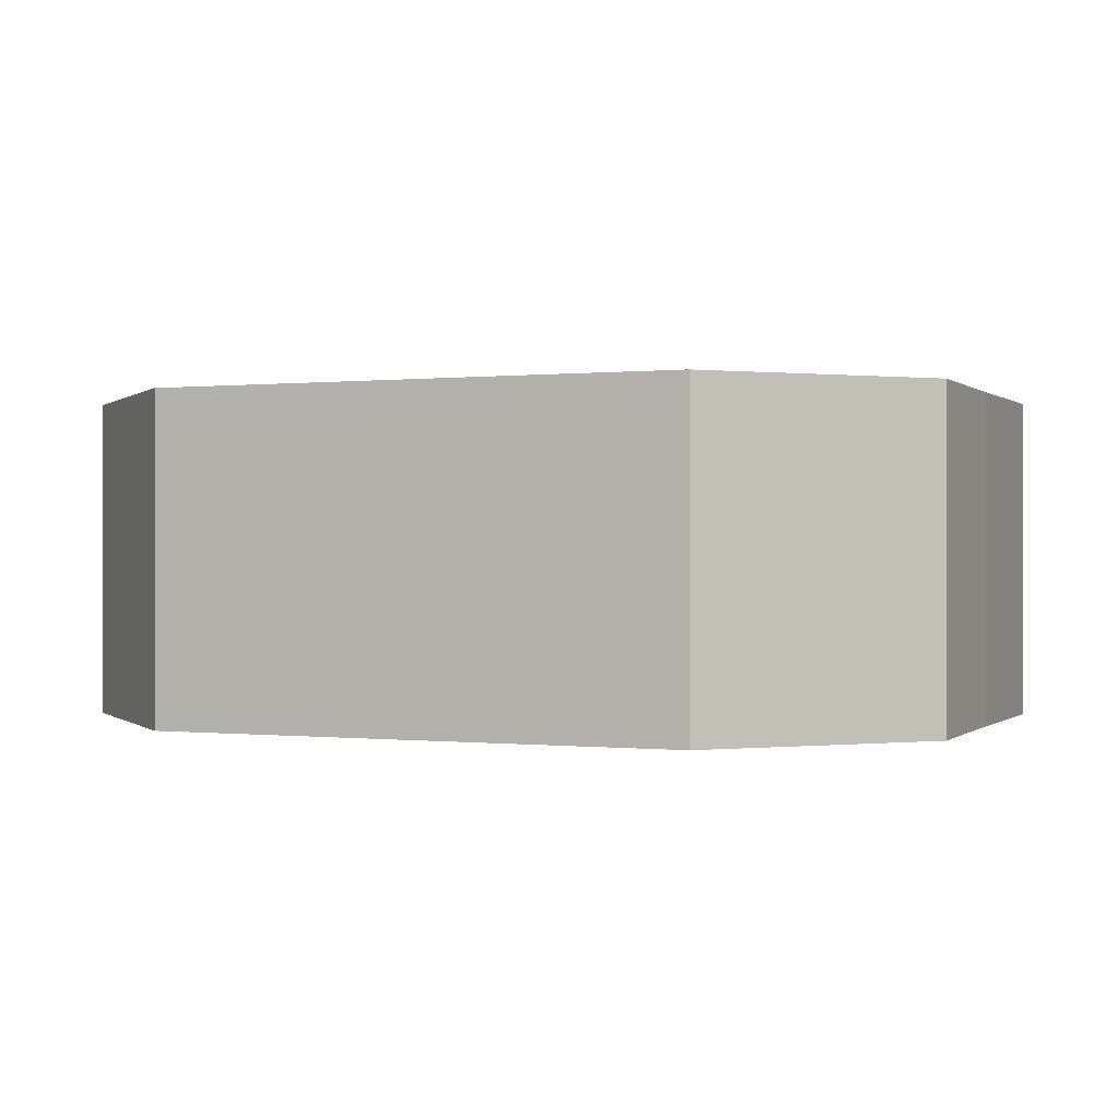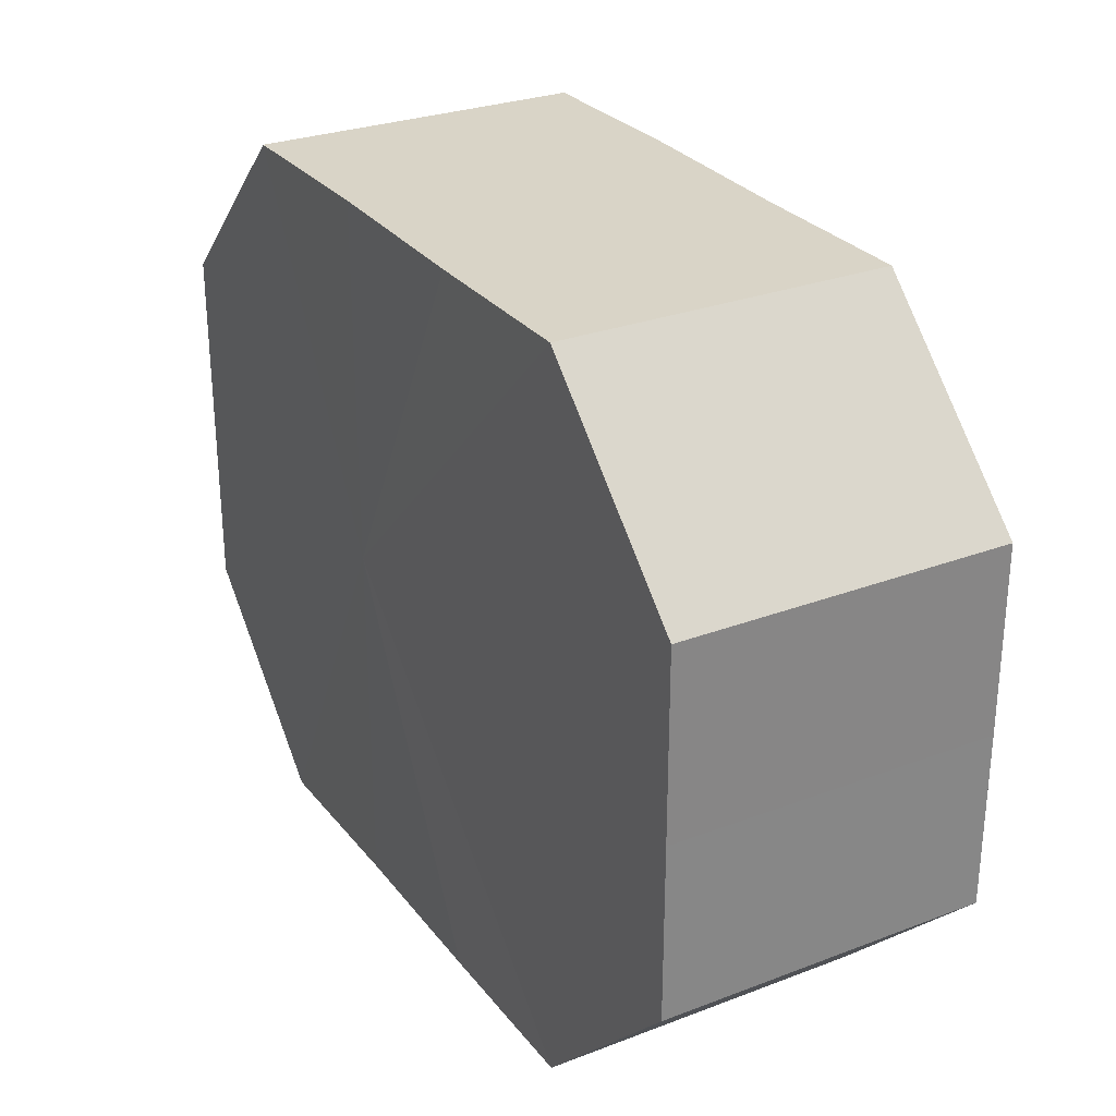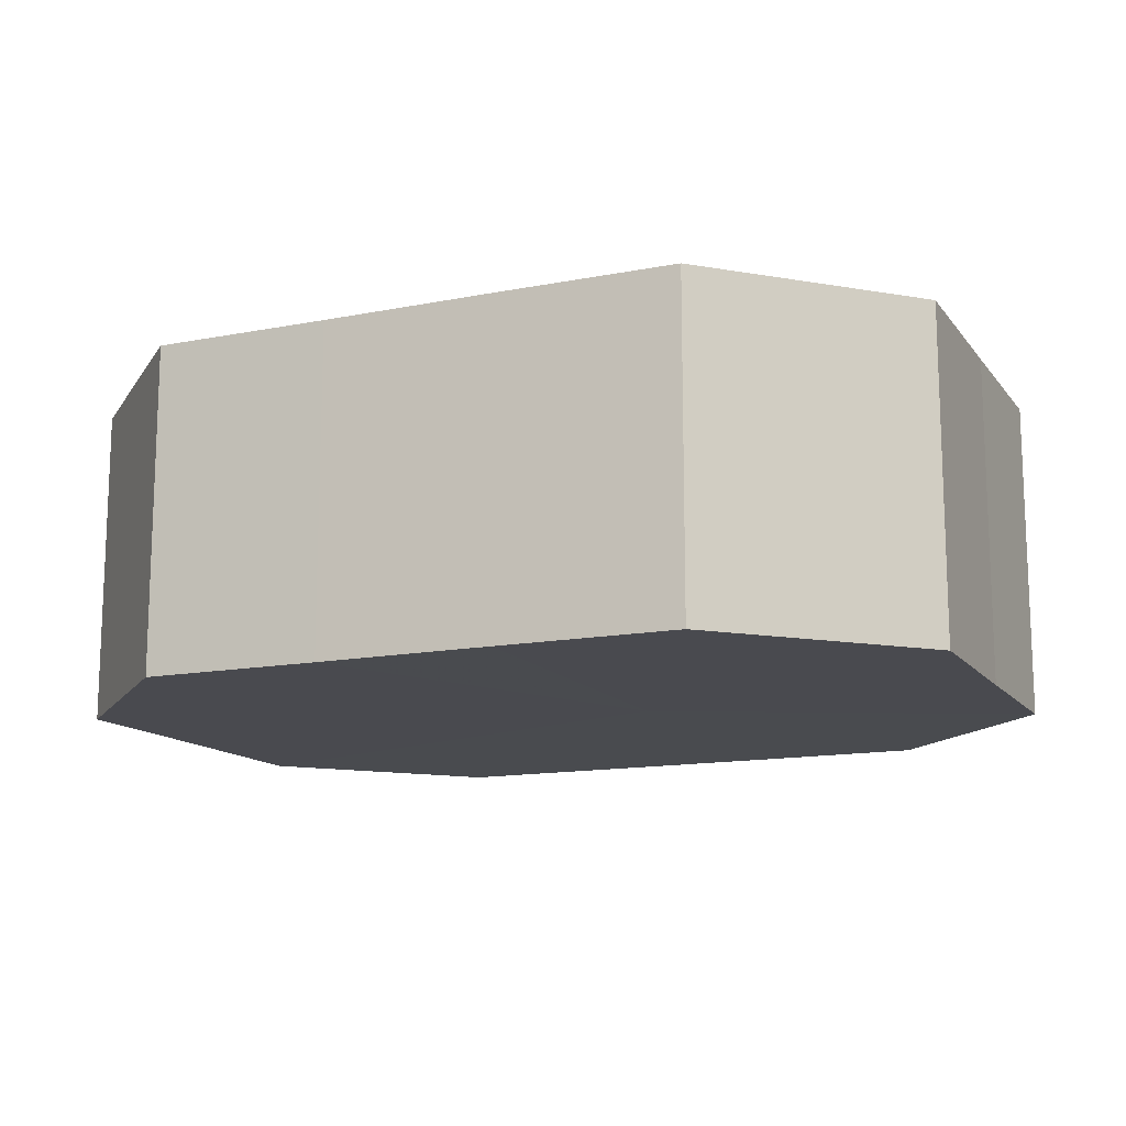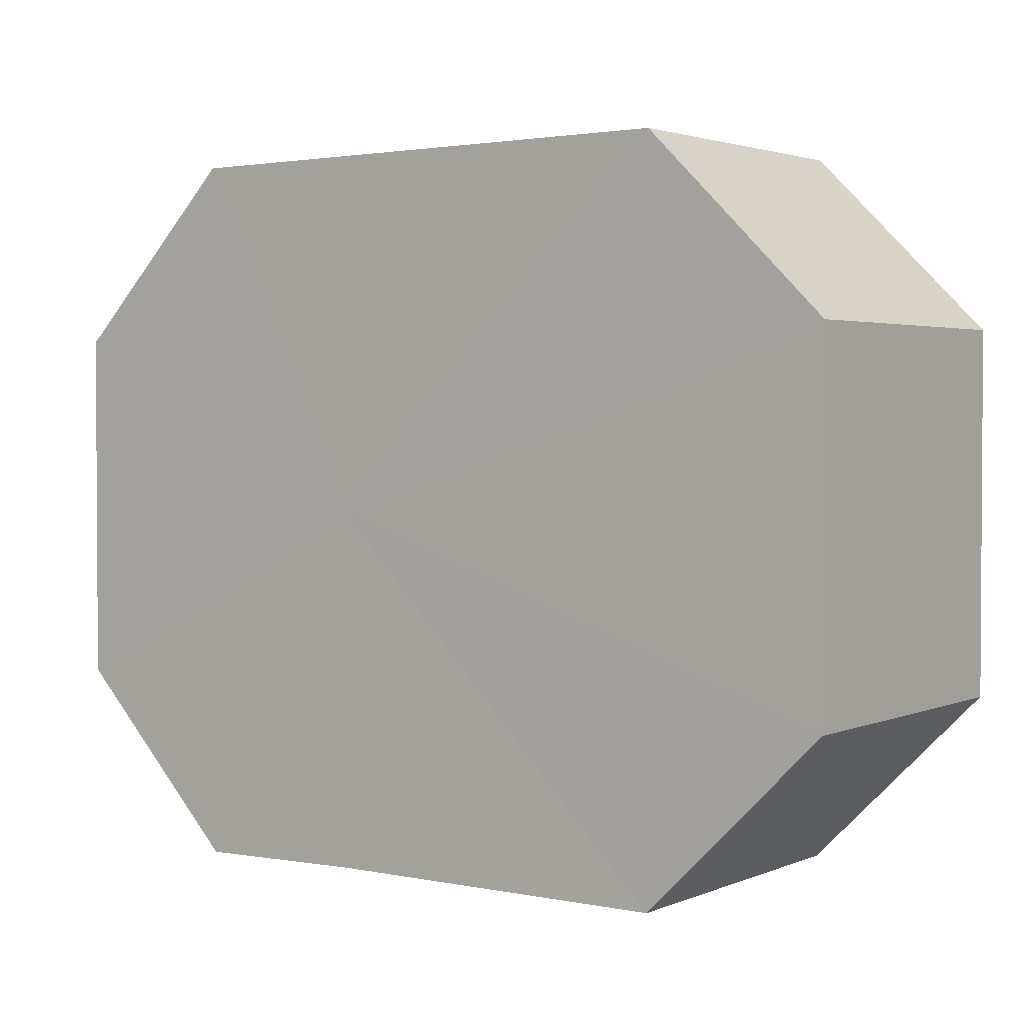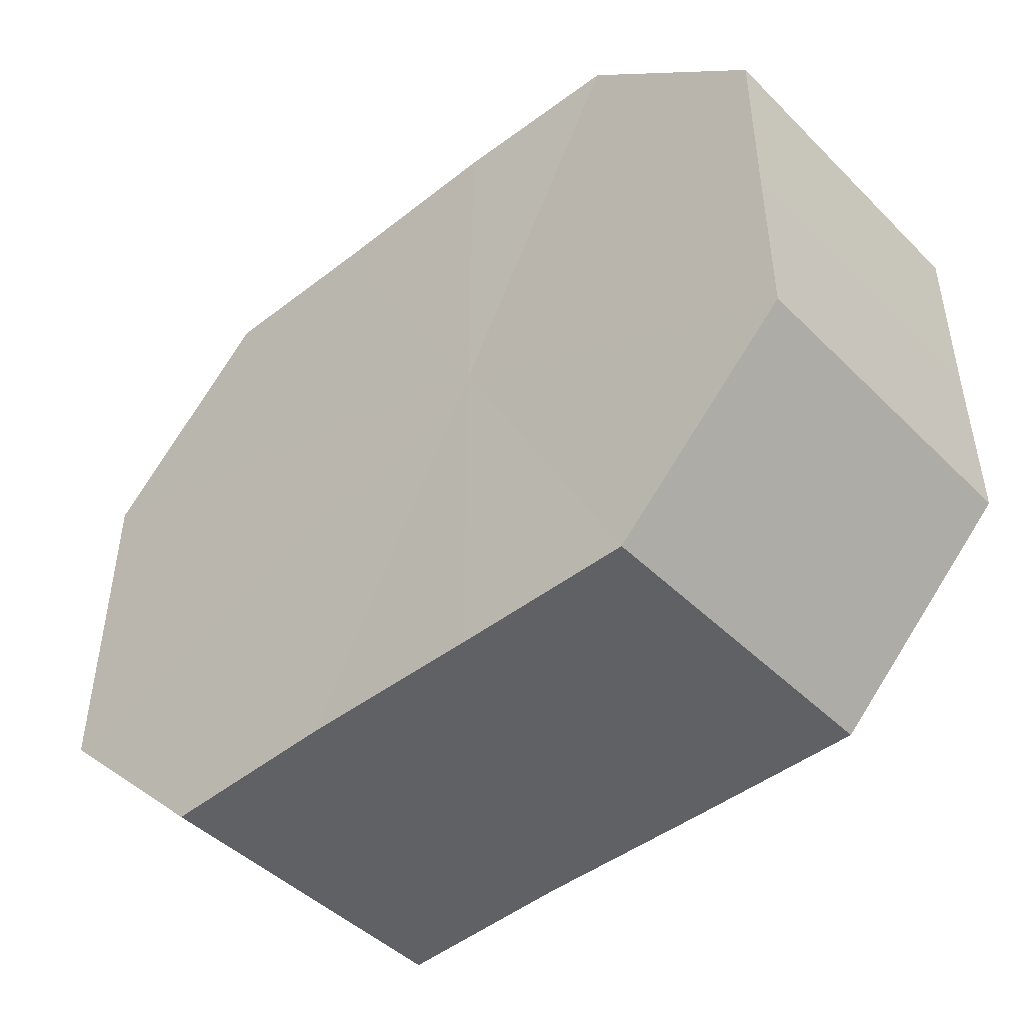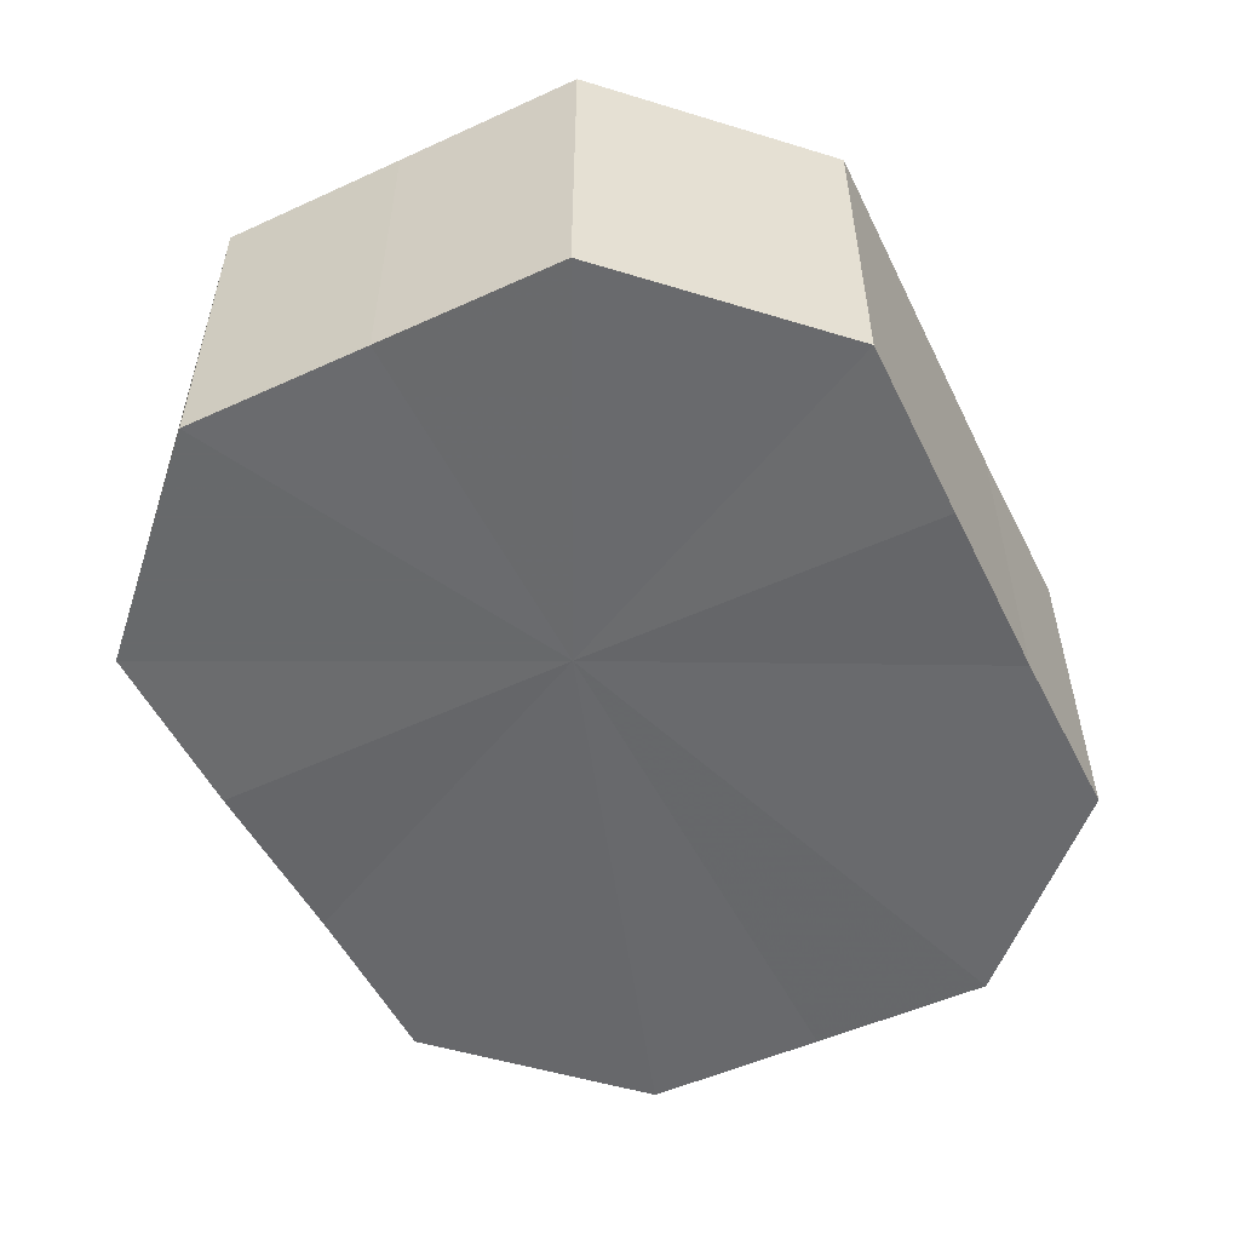
<metadata>
{"format":"obj","ext":"obj","renderer":"f3d","projection":"perspective","resolution":1024,"background":"white","views":[{"elev":0.1,"azim":22.8,"up":"+Z"},{"elev":28.6,"azim":-120.2,"up":"+Y"},{"elev":-13.7,"azim":23.7,"up":"+Z"},{"elev":2.0,"azim":-144.0,"up":"+Y"},{"elev":-46.4,"azim":41.5,"up":"+Y"},{"elev":-52.7,"azim":116.2,"up":"+Z"}]}
</metadata>
<code>
o 3247
v 2234 1879 16.41
v 2234 1879 16.41
v 2234 1879 16.4
v 2234 1879 16.41
v 2234 1879 16.4
v 2234 1879 16.41
v 2234 1879 16.4
v 2234 1879 16.41
v 2234 1879 16.4
v 2234 1879 16.41
v 2234 1879 16.4
v 2234 1879 16.41
v 2234 1879 16.4
v 2234 1879 16.41
v 2234 1879 16.4
v 2234 1879 16.41
v 2234 1879 16.4
v 2234 1879 16.41
v 2234 1879 16.4
v 2234 1879 16.41
v 2234 1879 16.4
v 2234 1879 16.41
v 2234 1879 16.4
v 2234 1879 16.41
v 2234 1879 16.4
v 2234 1879 16.41
v 2234 1879 16.4
v 2234 1879 16.4
v 2234 1879 16.4
v 2234 1879 16.41
v 2234 1879 16.4
v 2234 1879 16.41
v 2234 1879 16.4
v 2234 1879 16.4
v 2234 1879 16.41
v 2234 1879 16.4
v 2234 1879 16.41
v 2234 1879 16.41
v 2234 1879 16.4
v 2234 1879 16.4
v 2234 1879 16.41
v 2234 1879 16.4
v 2234 1879 16.41
v 2234 1879 16.41
v 2234 1879 16.4
v 2234 1879 16.4
v 2234 1879 16.41
v 2234 1879 16.4
v 2234 1879 16.41
v 2234 1879 16.41
v 2234 1879 16.4
v 2234 1879 16.4
v 2234 1879 16.41
v 2234 1879 16.4
v 2234 1879 16.41
v 2234 1879 16.41
v 2234 1879 16.41
v 2234 1879 16.41
v 2234 1879 16.41
v 2234 1879 16.41
v 2234 1879 16.41
v 2234 1879 16.41
v 2234 1879 16.41
v 2234 1879 16.41
v 2234 1879 16.41
v 2234 1879 16.41
v 2234 1879 16.41
v 2234 1879 16.41
v 2234 1879 16.41
v 2234 1879 16.41
v 2234 1879 16.41
v 2234 1879 16.4
v 2234 1879 16.4
v 2234 1879 16.4
v 2234 1879 16.4
v 2234 1879 16.4
v 2234 1879 16.4
v 2234 1879 16.4
v 2234 1879 16.4
v 2234 1879 16.4
v 2234 1879 16.4
v 2234 1879 16.4
v 2234 1879 16.4
v 2234 1879 16.4
v 2234 1879 16.4
v 2234 1879 16.4
f 1 2 3
f 2 4 5
f 6 1 7
f 4 8 9
f 10 6 11
f 8 12 13
f 14 10 15
f 12 16 17
f 18 14 19
f 16 20 21
f 22 18 23
f 20 24 25
f 26 22 27
f 24 26 28
f 29 30 31
f 31 32 33
f 34 35 29
f 36 37 34
f 33 38 39
f 40 41 36
f 42 43 40
f 39 44 45
f 46 47 42
f 48 49 46
f 45 50 51
f 52 53 48
f 54 55 52
f 51 56 54
f 57 58 59
f 57 60 58
f 57 59 61
f 57 62 60
f 57 61 63
f 57 64 62
f 57 63 65
f 57 66 64
f 57 65 67
f 57 68 66
f 57 67 69
f 57 70 68
f 57 69 71
f 57 71 70
f 72 73 74
f 72 75 73
f 72 74 76
f 72 77 75
f 72 76 78
f 72 79 77
f 72 78 80
f 72 81 79
f 72 80 82
f 72 83 81
f 72 82 84
f 72 85 83
f 72 84 86
f 72 86 85

</code>
